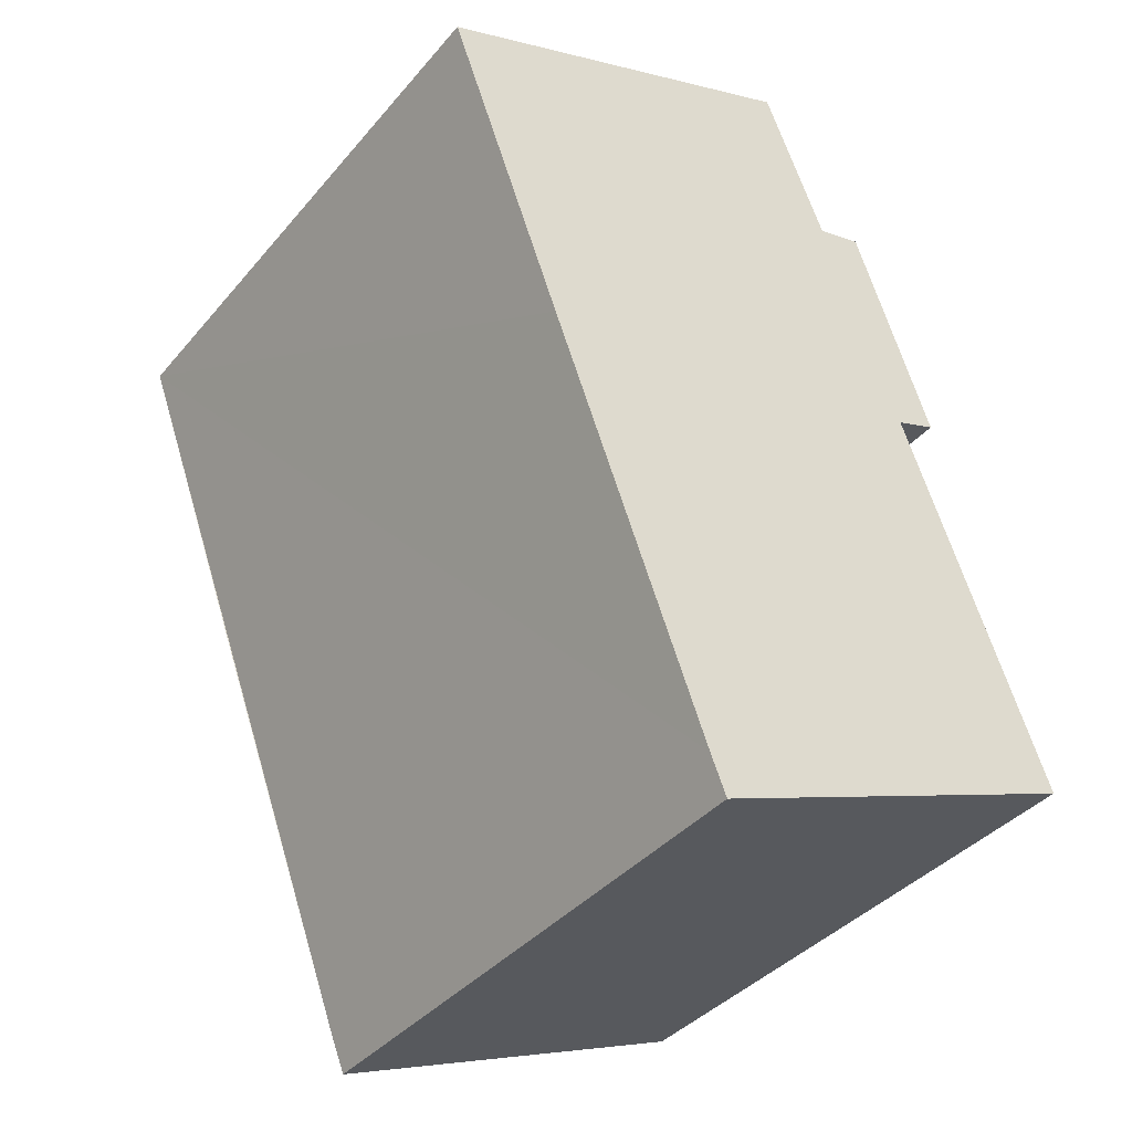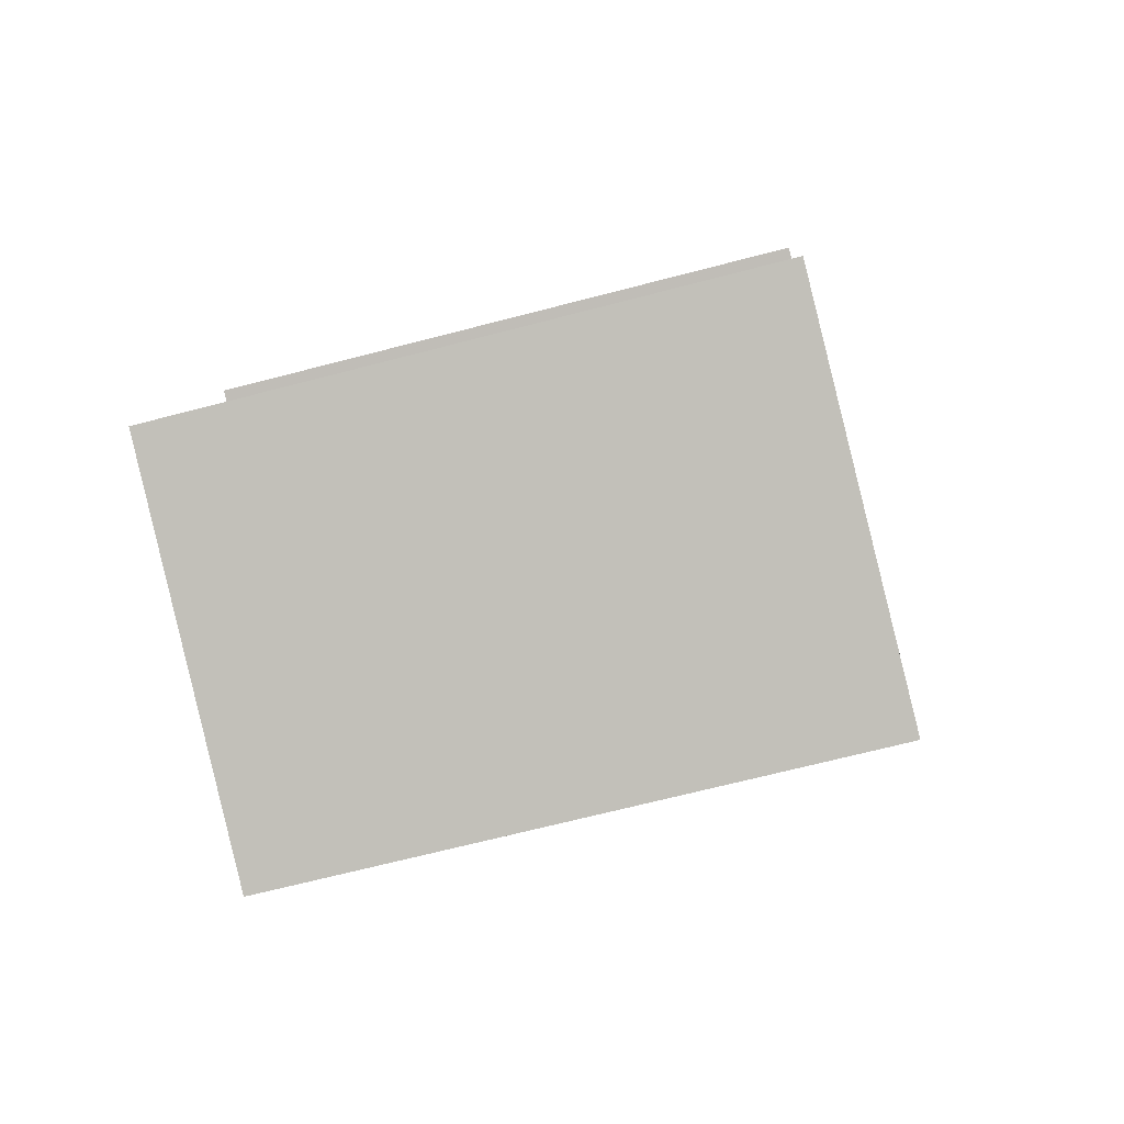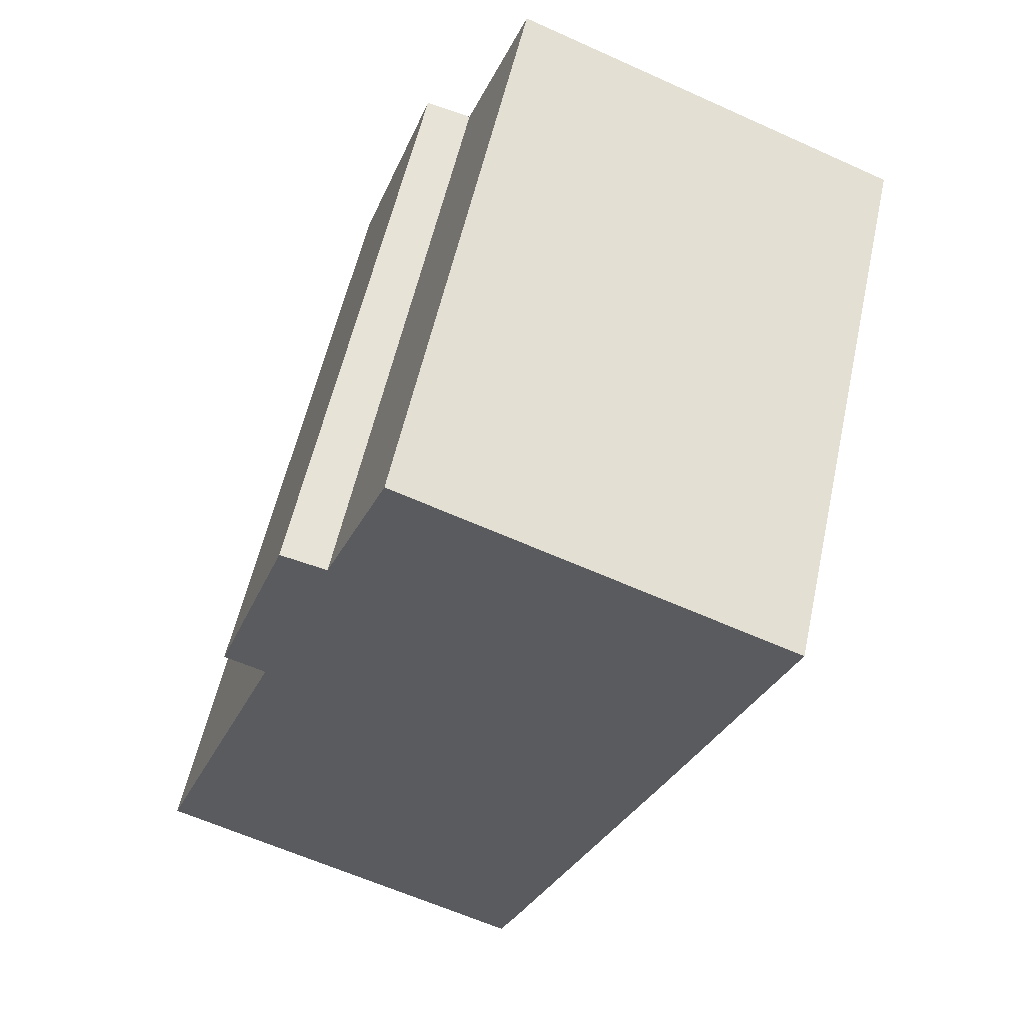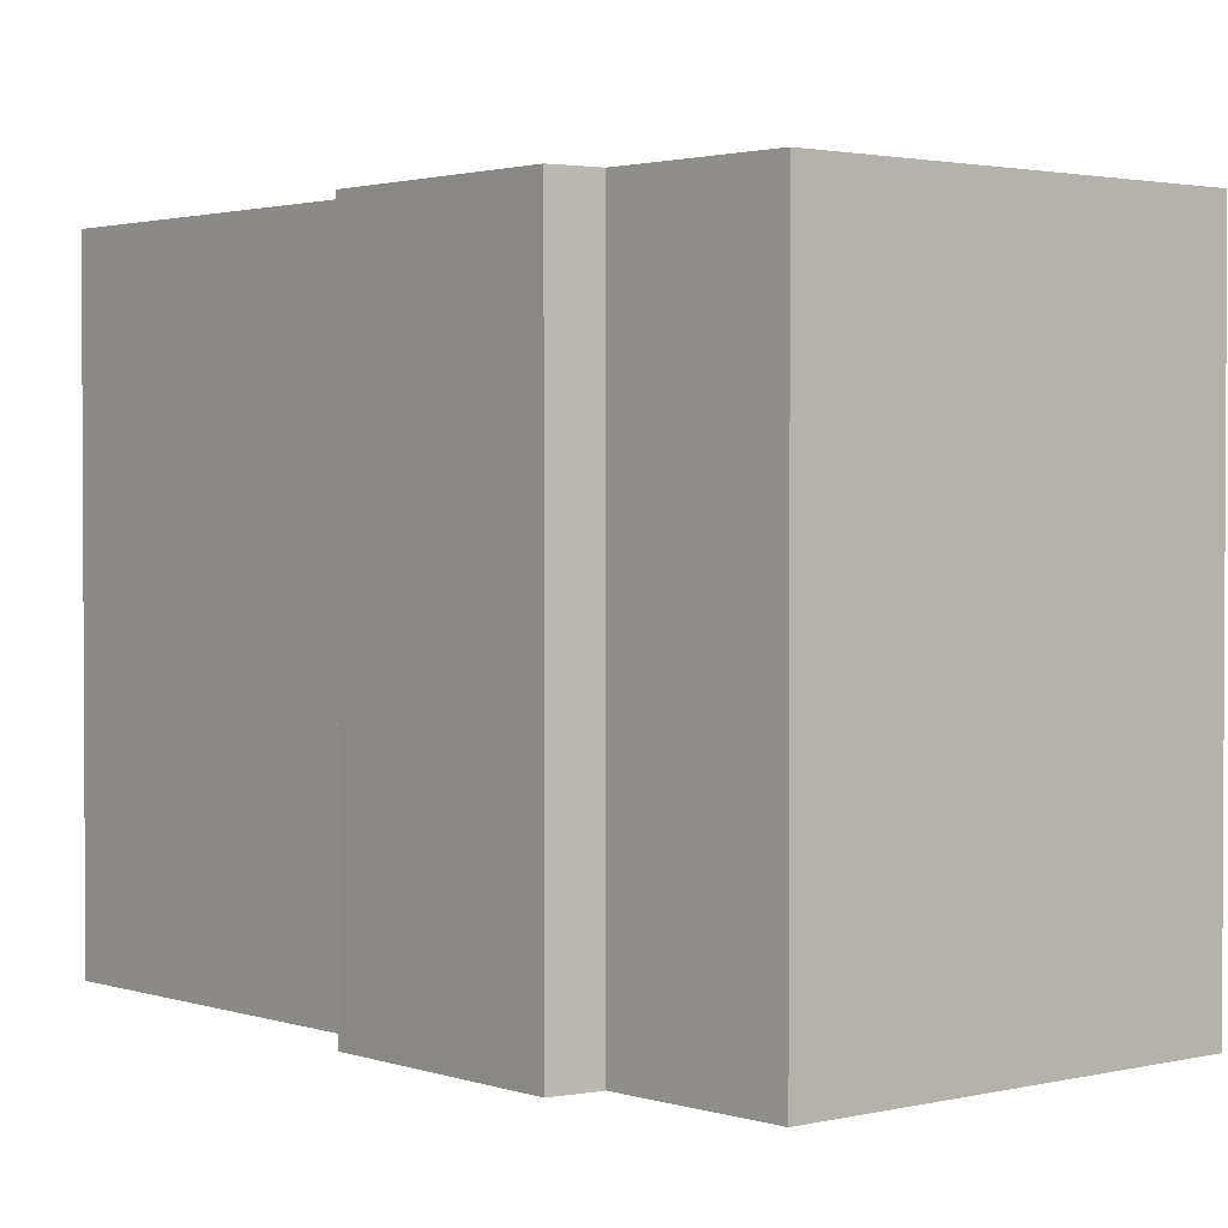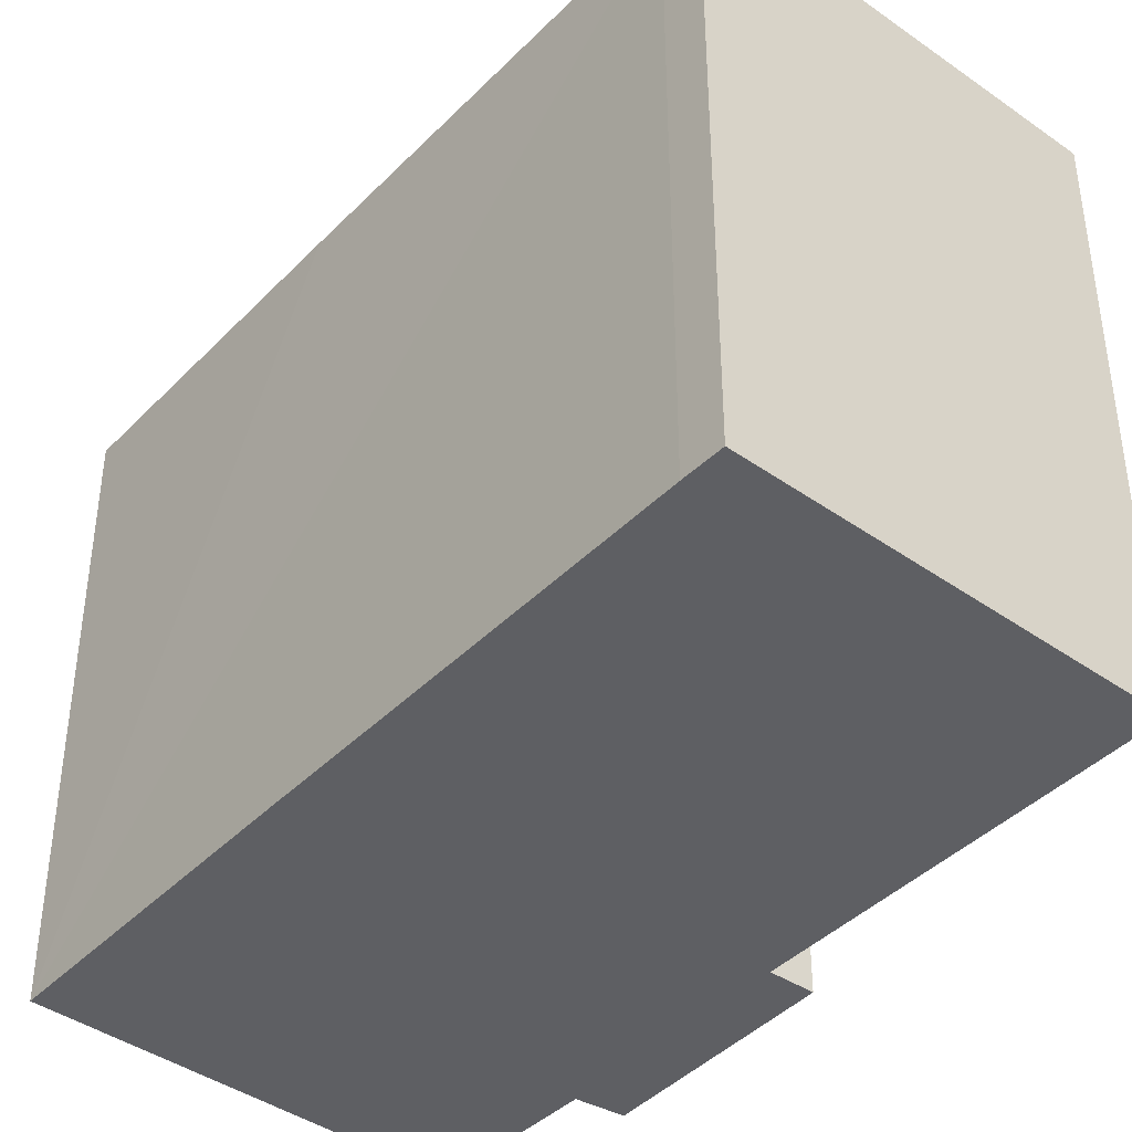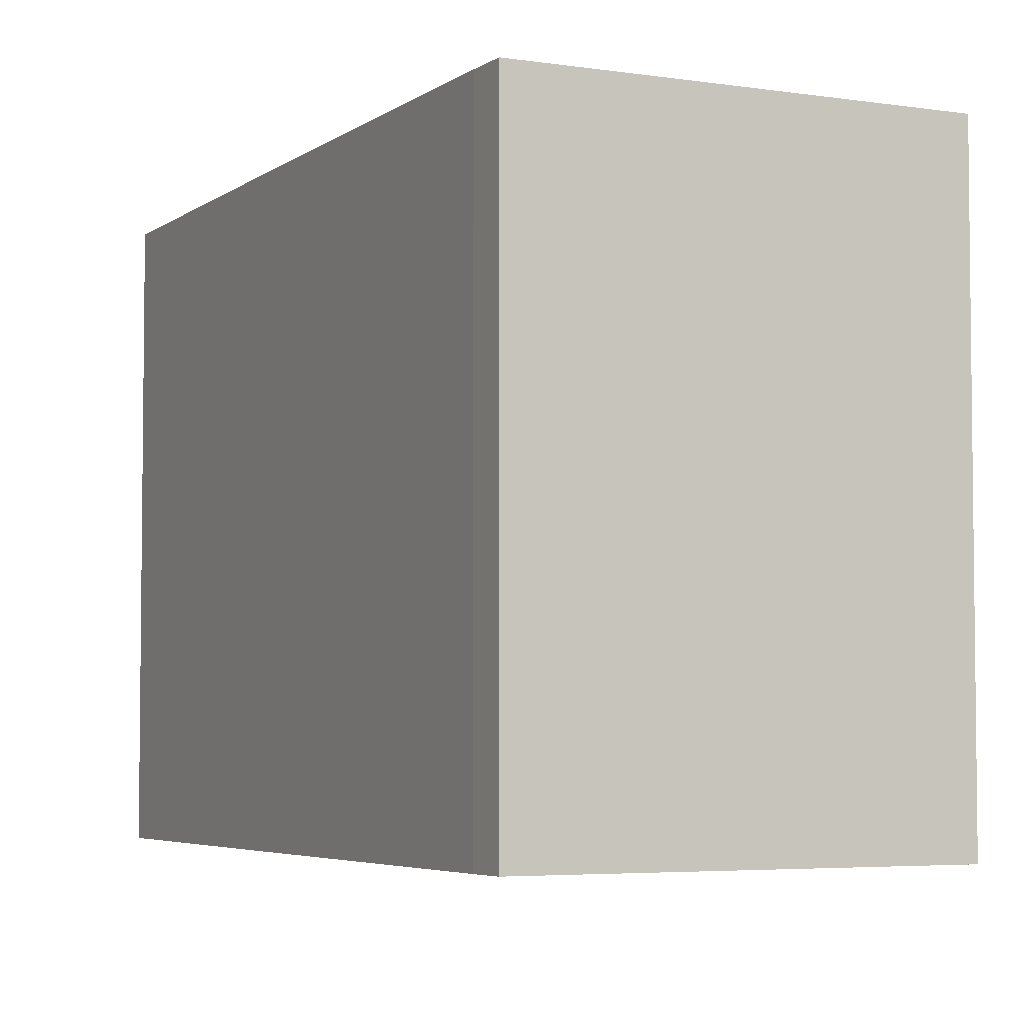
<metadata>
{"format":"obj","ext":"obj","renderer":"f3d","projection":"perspective","resolution":1024,"background":"white","views":[{"elev":-38.4,"azim":144.6,"up":"+Z"},{"elev":-67.7,"azim":-75.3,"up":"+Z"},{"elev":56.1,"azim":12.3,"up":"+Z"},{"elev":2.0,"azim":-19.6,"up":"+Y"},{"elev":-41.7,"azim":160.9,"up":"+Y"},{"elev":-4.5,"azim":174.7,"up":"+Y"}]}
</metadata>
<code>
v  2.277 7.54 7.783
v  2.858 7.54 7.639
v  1.291 7.54 5.022
v  0 7.54 4.617e-16
v  5.13 7.54 -1.432
v  4.932 7.54 -1.926
v  5.969 7.54 0.788
v  6.638 7.54 2.56
v  7.099 7.54 3.781
v  0.297 7.54 0.788
v  8.554 7.54 7.699
v  0.929 7.54 2.462
v  1.824 7.54 4.832
v  3.651 7.54 9.62
v  1.291 -3.075e-16 5.022
v  2.277 -4.766e-16 7.783
v  2.858 -4.678e-16 7.639
v  3.651 -5.891e-16 9.62
v  0 0 0
v  0.297 -4.825e-17 0.788
v  0.929 -1.508e-16 2.462
v  1.824 -2.959e-16 4.832
v  8.554 -4.714e-16 7.699
v  5.13 8.768e-17 -1.432
v  7.099 -2.315e-16 3.781
v  6.638 -1.568e-16 2.56
v  5.969 -4.825e-17 0.788
v  4.932 1.179e-16 -1.926
g defaultobject
f 1 2 3
f 4 5 6
f 5 4 7
f 7 4 8
f 8 4 9
f 9 4 10
f 9 10 11
f 11 10 12
f 11 12 13
f 11 13 14
f 14 13 2
f 2 13 3
f 15 1 3
f 1 15 16
f 17 14 2
f 14 17 18
f 19 10 4
f 10 19 12
f 12 19 13
f 13 19 20
f 13 20 21
f 13 21 22
f 16 2 1
f 2 16 17
f 18 11 14
f 11 18 23
f 23 9 11
f 9 23 8
f 8 23 7
f 7 23 5
f 5 23 24
f 24 23 25
f 24 25 26
f 24 26 27
f 24 6 5
f 6 24 28
f 28 4 6
f 4 28 19
f 22 3 13
f 3 22 15
f 18 17 23
f 24 19 28
f 19 24 27
f 19 27 26
f 19 26 20
f 20 26 21
f 21 26 25
f 21 25 22
f 22 25 23
f 22 23 15
f 15 23 17
f 15 17 16

</code>
